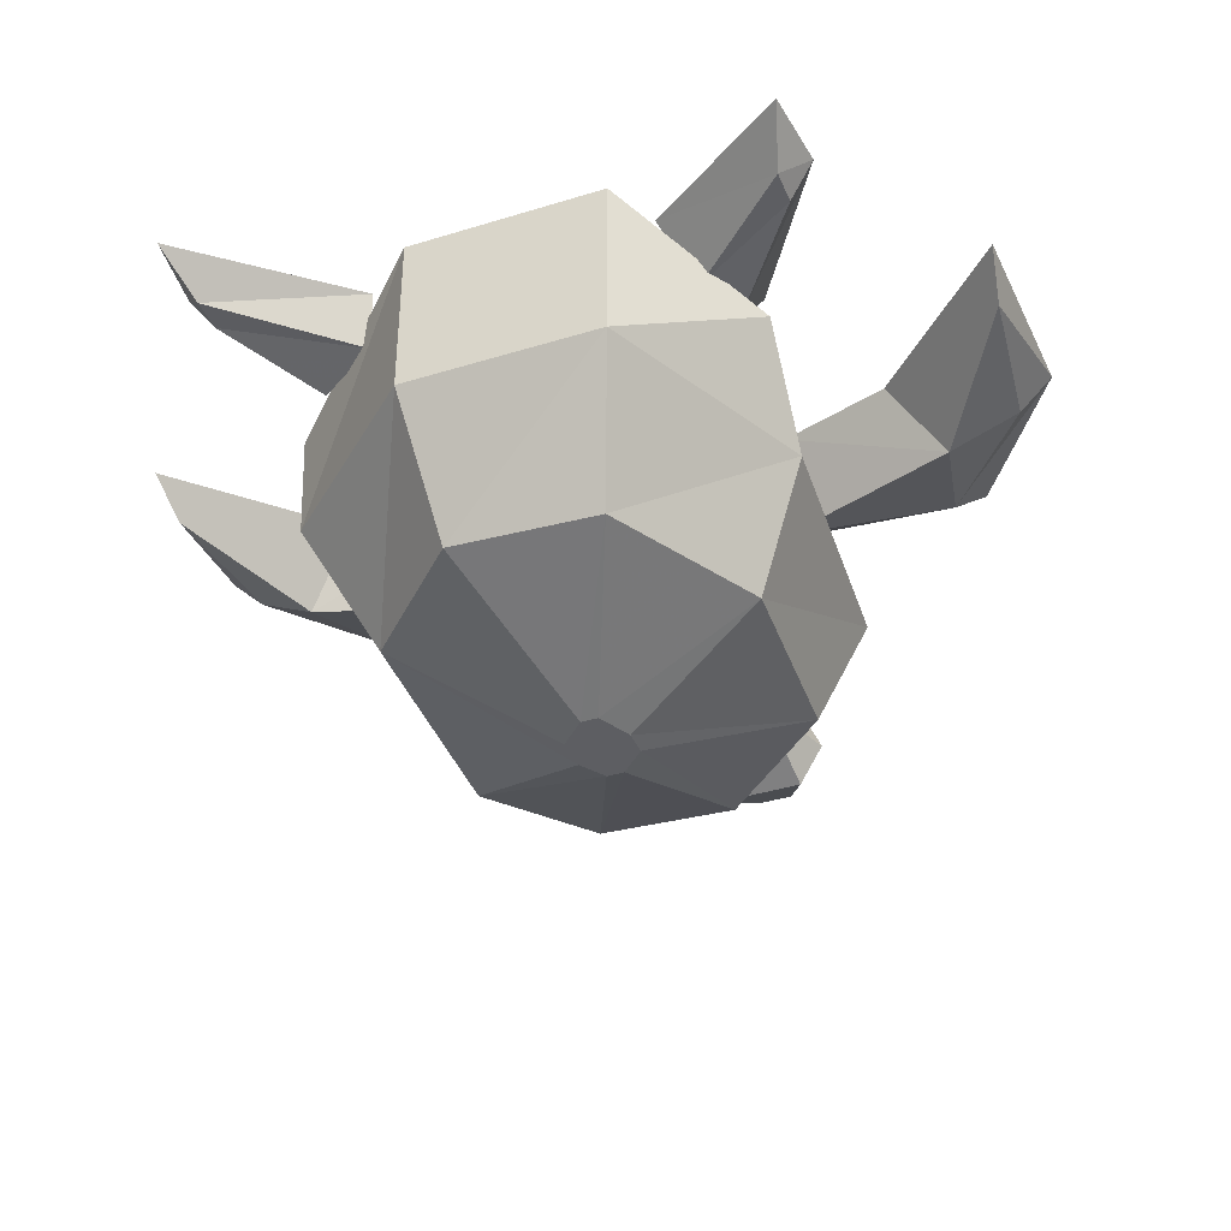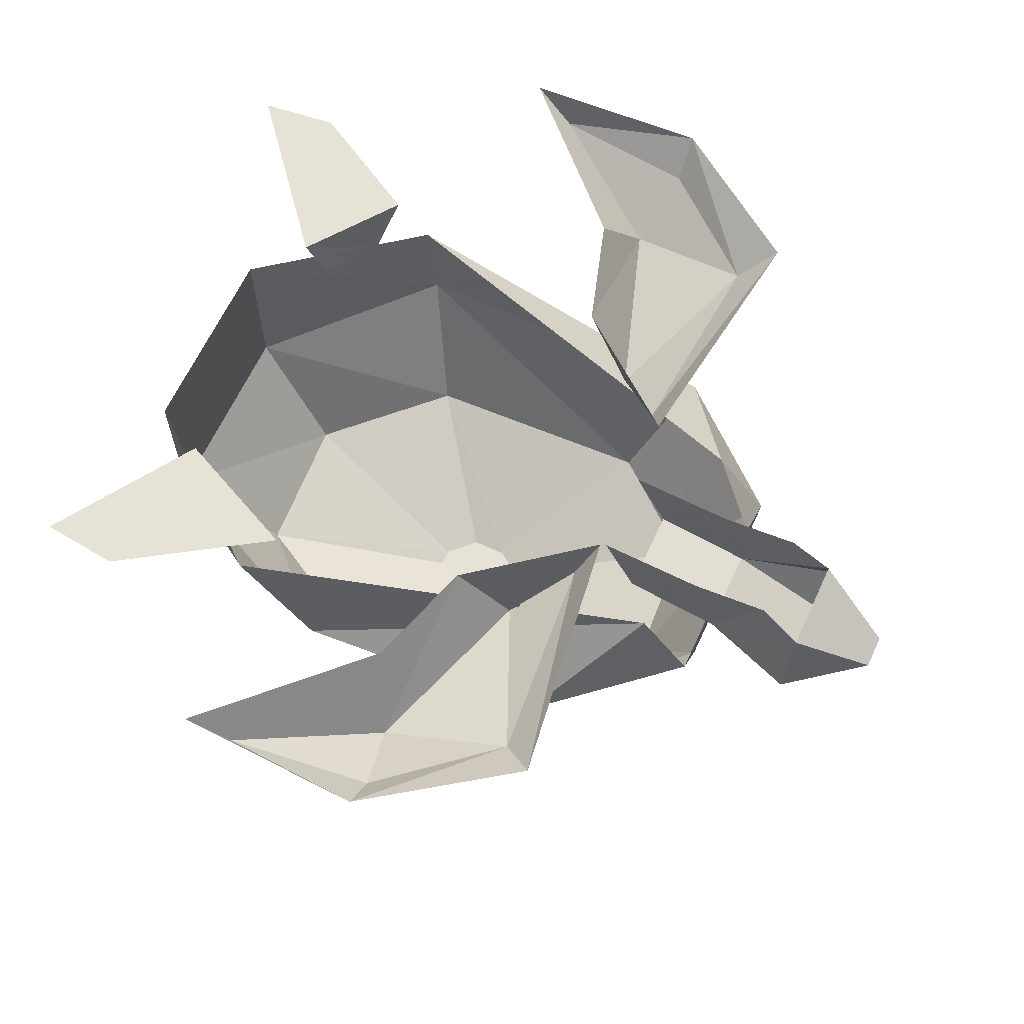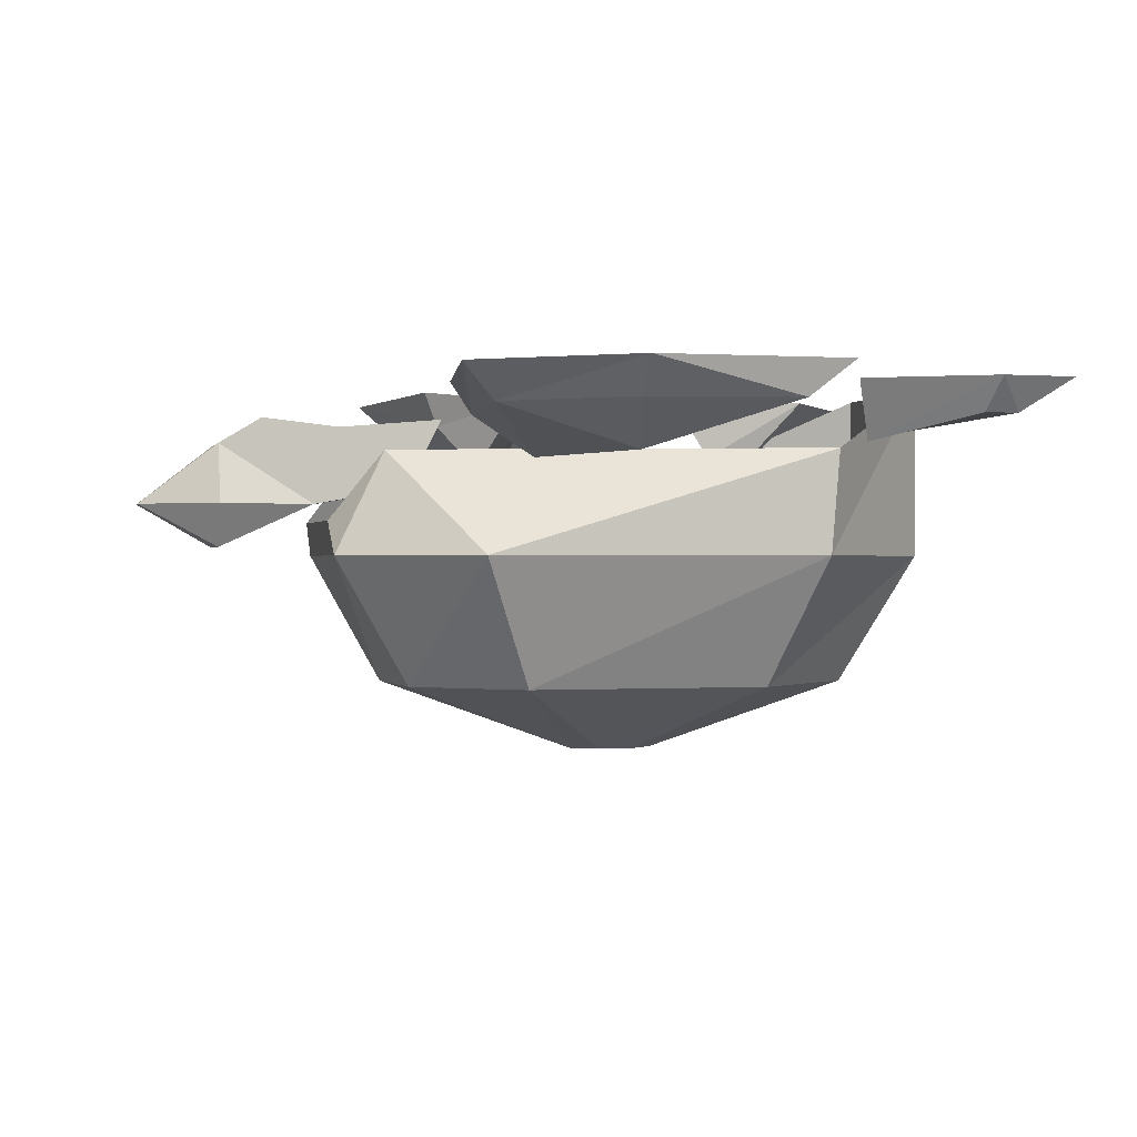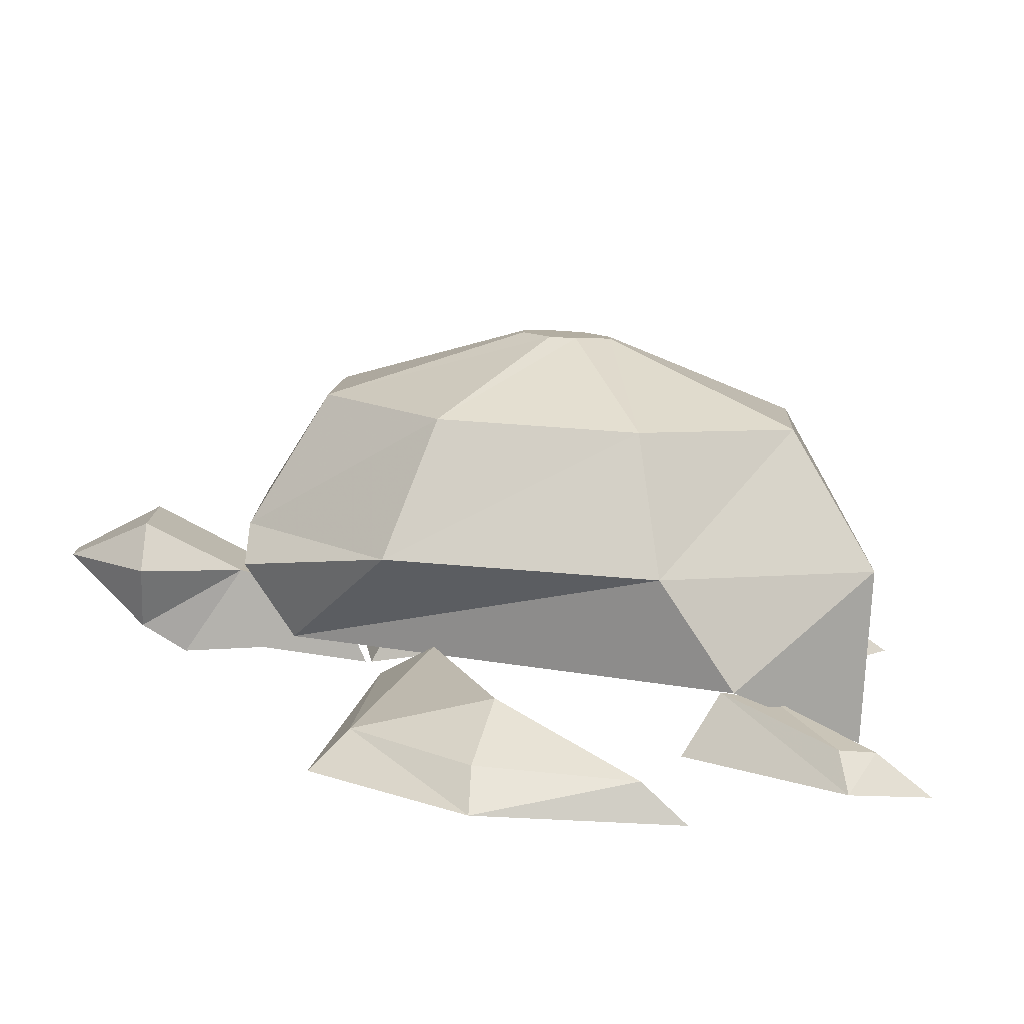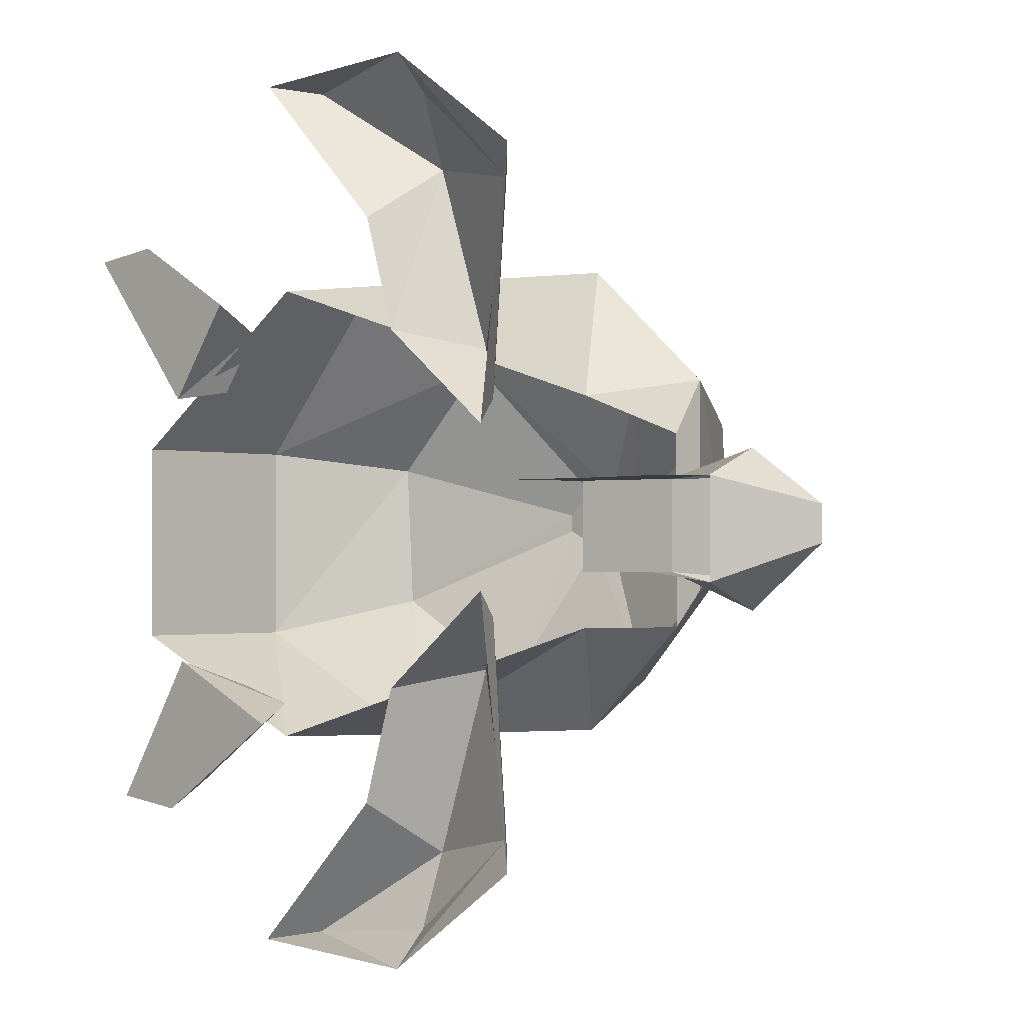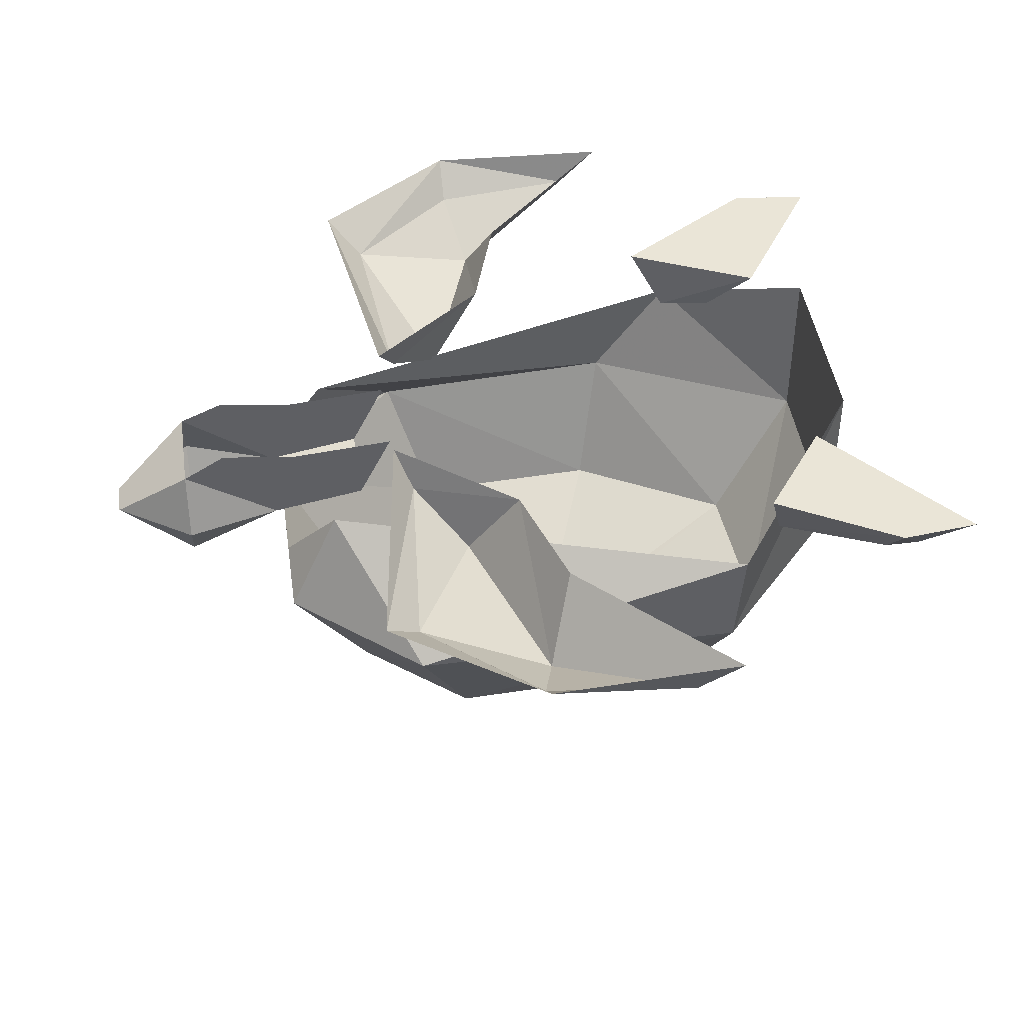
<metadata>
{"format":"obj","ext":"obj","renderer":"f3d","projection":"perspective","resolution":1024,"background":"white","views":[{"elev":-38.6,"azim":111.2,"up":"+Y"},{"elev":64.0,"azim":-155.2,"up":"+Y"},{"elev":0.1,"azim":-12.7,"up":"+Y"},{"elev":-79.5,"azim":-3.6,"up":"+Z"},{"elev":-1.2,"azim":-136.1,"up":"+Z"},{"elev":44.1,"azim":-8.3,"up":"+Y"}]}
</metadata>
<code>
v 0.25 0 -0.1172
v 0.25 0 0.0625
v 0.25 -0.1562 0.0625
v 0.25 -0.1562 -0.1172
v 0.125 -0.0625 -0.2109
v 0.05469 -0.1562 -0.2109
v -0.2578 -0.0625 -0.1016
v -0.1797 -0.1562 -0.1953
v -0.3047 -0.125 -0.1016
v -0.3047 -0.1562 -0.07031
v -0.3047 -0.125 0.0625
v -0.3047 -0.1562 0.1094
v -0.2578 -0.0625 0.09375
v -0.1875 -0.1562 0.2109
v 0.125 -0.0625 0.2109
v 0.1172 -0.1562 0.2109
v 0.07812 -0.2734 0.1484
v 0.1797 -0.2734 0.04688
v 0.1719 -0.2734 -0.08594
v 0.03125 -0.2734 -0.1641
v -0.1406 -0.2734 -0.1562
v -0.2422 -0.2734 -0.04688
v -0.2344 -0.2734 0.07812
v -0.1406 -0.2734 0.1562
v -0.04688 -0.3359 0.02344
v -0.01562 -0.3359 0.02344
v 0.007812 -0.3359 0
v 0.007812 -0.3359 -0.01562
v -0.02344 -0.3359 -0.03125
v -0.04688 -0.3359 -0.03125
v -0.07031 -0.3359 -0.007812
v -0.07031 -0.3359 0.007812
v -0.3125 -0.1094 0.02344
v -0.3125 -0.1094 -0.05469
v -0.2266 -0.09375 -0.05469
v -0.2266 -0.09375 0.02344
v -0.3594 -0.03125 0.02344
v -0.3984 -0.05469 0.02344
v -0.3984 -0.1094 0.04688
v -0.3984 -0.1484 0.02344
v -0.3984 -0.1484 -0.0625
v -0.3984 -0.1094 -0.08594
v -0.3984 -0.05469 -0.0625
v -0.3594 -0.03125 -0.05469
v -0.2891 -0.03906 -0.05469
v -0.1953 -0.03125 -0.05469
v -0.4688 -0.1094 0
v -0.4688 -0.1094 -0.03125
v -0.2891 -0.03906 0.02344
v -0.1953 -0.03125 0.02344
v -0.09375 0 -0.3984
v -0.1953 -0.03125 -0.2812
v -0.2266 0 -0.3047
v -0.1797 -0.03125 -0.09375
v -0.1953 0 -0.07031
v -0.08594 0 -0.1562
v -0.1328 -0.07031 -0.1406
v -0.07812 -0.07031 -0.3047
v -0.05469 0 -0.2578
v 0.03906 -0.03125 -0.3828
v 0.07812 0 -0.3906
v -0.09375 -0.03125 -0.3672
v -0.2266 0 0.3047
v -0.1953 -0.03125 0.2812
v -0.09375 0 0.3984
v -0.09375 -0.03125 0.3672
v 0.03906 -0.03125 0.3828
v 0.07812 0 0.3906
v -0.05469 0 0.2578
v -0.07812 -0.07031 0.3047
v -0.08594 0 0.1562
v -0.1328 -0.07031 0.1406
v -0.1797 -0.03125 0.09375
v -0.1953 0 0.07031
v 0.1484 0 0.1953
v 0.2109 0 0.1094
v 0.3281 0 0.25
v 0.2578 0 0.2578
v 0.1641 -0.05469 0.1719
v 0.1953 -0.04688 0.1172
v 0.2812 -0.03125 0.2344
v 0.25 -0.03125 0.2344
v 0.08594 0 -0.1953
v 0.2031 0 -0.1406
v 0.2891 0 -0.2734
v 0.2188 0 -0.2812
v 0.1172 -0.05469 -0.1797
v 0.1641 -0.04688 -0.1641
v 0.2422 -0.03125 -0.2578
v 0.2109 -0.03125 -0.2578
f 1 2 3
f 1 3 4
f 1 4 5
f 5 4 6
f 5 6 7
f 7 6 8
f 7 8 9
f 9 8 10
f 9 10 11
f 11 10 12
f 11 12 13
f 13 12 14
f 13 14 15
f 15 14 16
f 15 16 2
f 2 16 3
f 3 16 17
f 3 17 18
f 3 18 4
f 4 18 19
f 4 19 6
f 6 19 20
f 6 20 8
f 8 20 21
f 8 21 10
f 10 21 22
f 10 22 12
f 12 22 23
f 12 23 14
f 14 23 24
f 14 24 16
f 16 24 17
f 17 24 25
f 17 25 26
f 17 26 18
f 18 26 27
f 18 27 19
f 19 27 28
f 19 28 20
f 20 28 29
f 20 29 21
f 21 29 30
f 21 30 22
f 22 30 31
f 22 31 23
f 23 31 32
f 23 32 24
f 24 32 25
f 25 32 29
f 25 29 26
f 26 29 27
f 27 29 28
f 29 27 26
f 29 26 25
f 29 25 32
f 29 32 31
f 29 31 30
f 31 29 32
f 29 31 30
f 29 28 27
f 33 34 35
f 33 35 36
f 33 36 37
f 33 37 38
f 33 38 39
f 33 39 40
f 33 40 34
f 34 40 41
f 34 41 42
f 34 42 43
f 34 43 44
f 34 44 35
f 35 44 45
f 35 45 46
f 47 40 39
f 47 39 38
f 47 38 48
f 47 48 41
f 47 41 40
f 38 43 48
f 48 43 42
f 48 42 41
f 37 36 49
f 49 36 50
f 51 52 53
f 53 52 54
f 53 54 55
f 55 54 56
f 56 54 57
f 56 57 58
f 56 58 59
f 59 58 60
f 59 60 61
f 61 60 51
f 51 60 62
f 51 62 52
f 52 62 58
f 52 58 57
f 52 57 54
f 62 60 58
f 63 64 65
f 65 64 66
f 65 66 67
f 65 67 68
f 68 67 69
f 69 67 70
f 69 70 71
f 71 70 72
f 71 72 73
f 71 73 74
f 74 73 63
f 63 73 64
f 64 73 72
f 64 72 70
f 64 70 66
f 66 70 67
f 75 76 77
f 75 77 78
f 75 78 79
f 75 79 76
f 76 79 80
f 76 80 81
f 76 81 77
f 77 81 78
f 78 81 82
f 78 82 79
f 79 82 80
f 80 82 81
f 83 84 85
f 83 85 86
f 83 86 87
f 83 87 84
f 84 87 88
f 84 88 89
f 84 89 85
f 85 89 86
f 86 89 90
f 86 90 87
f 87 90 88
f 88 90 89

</code>
